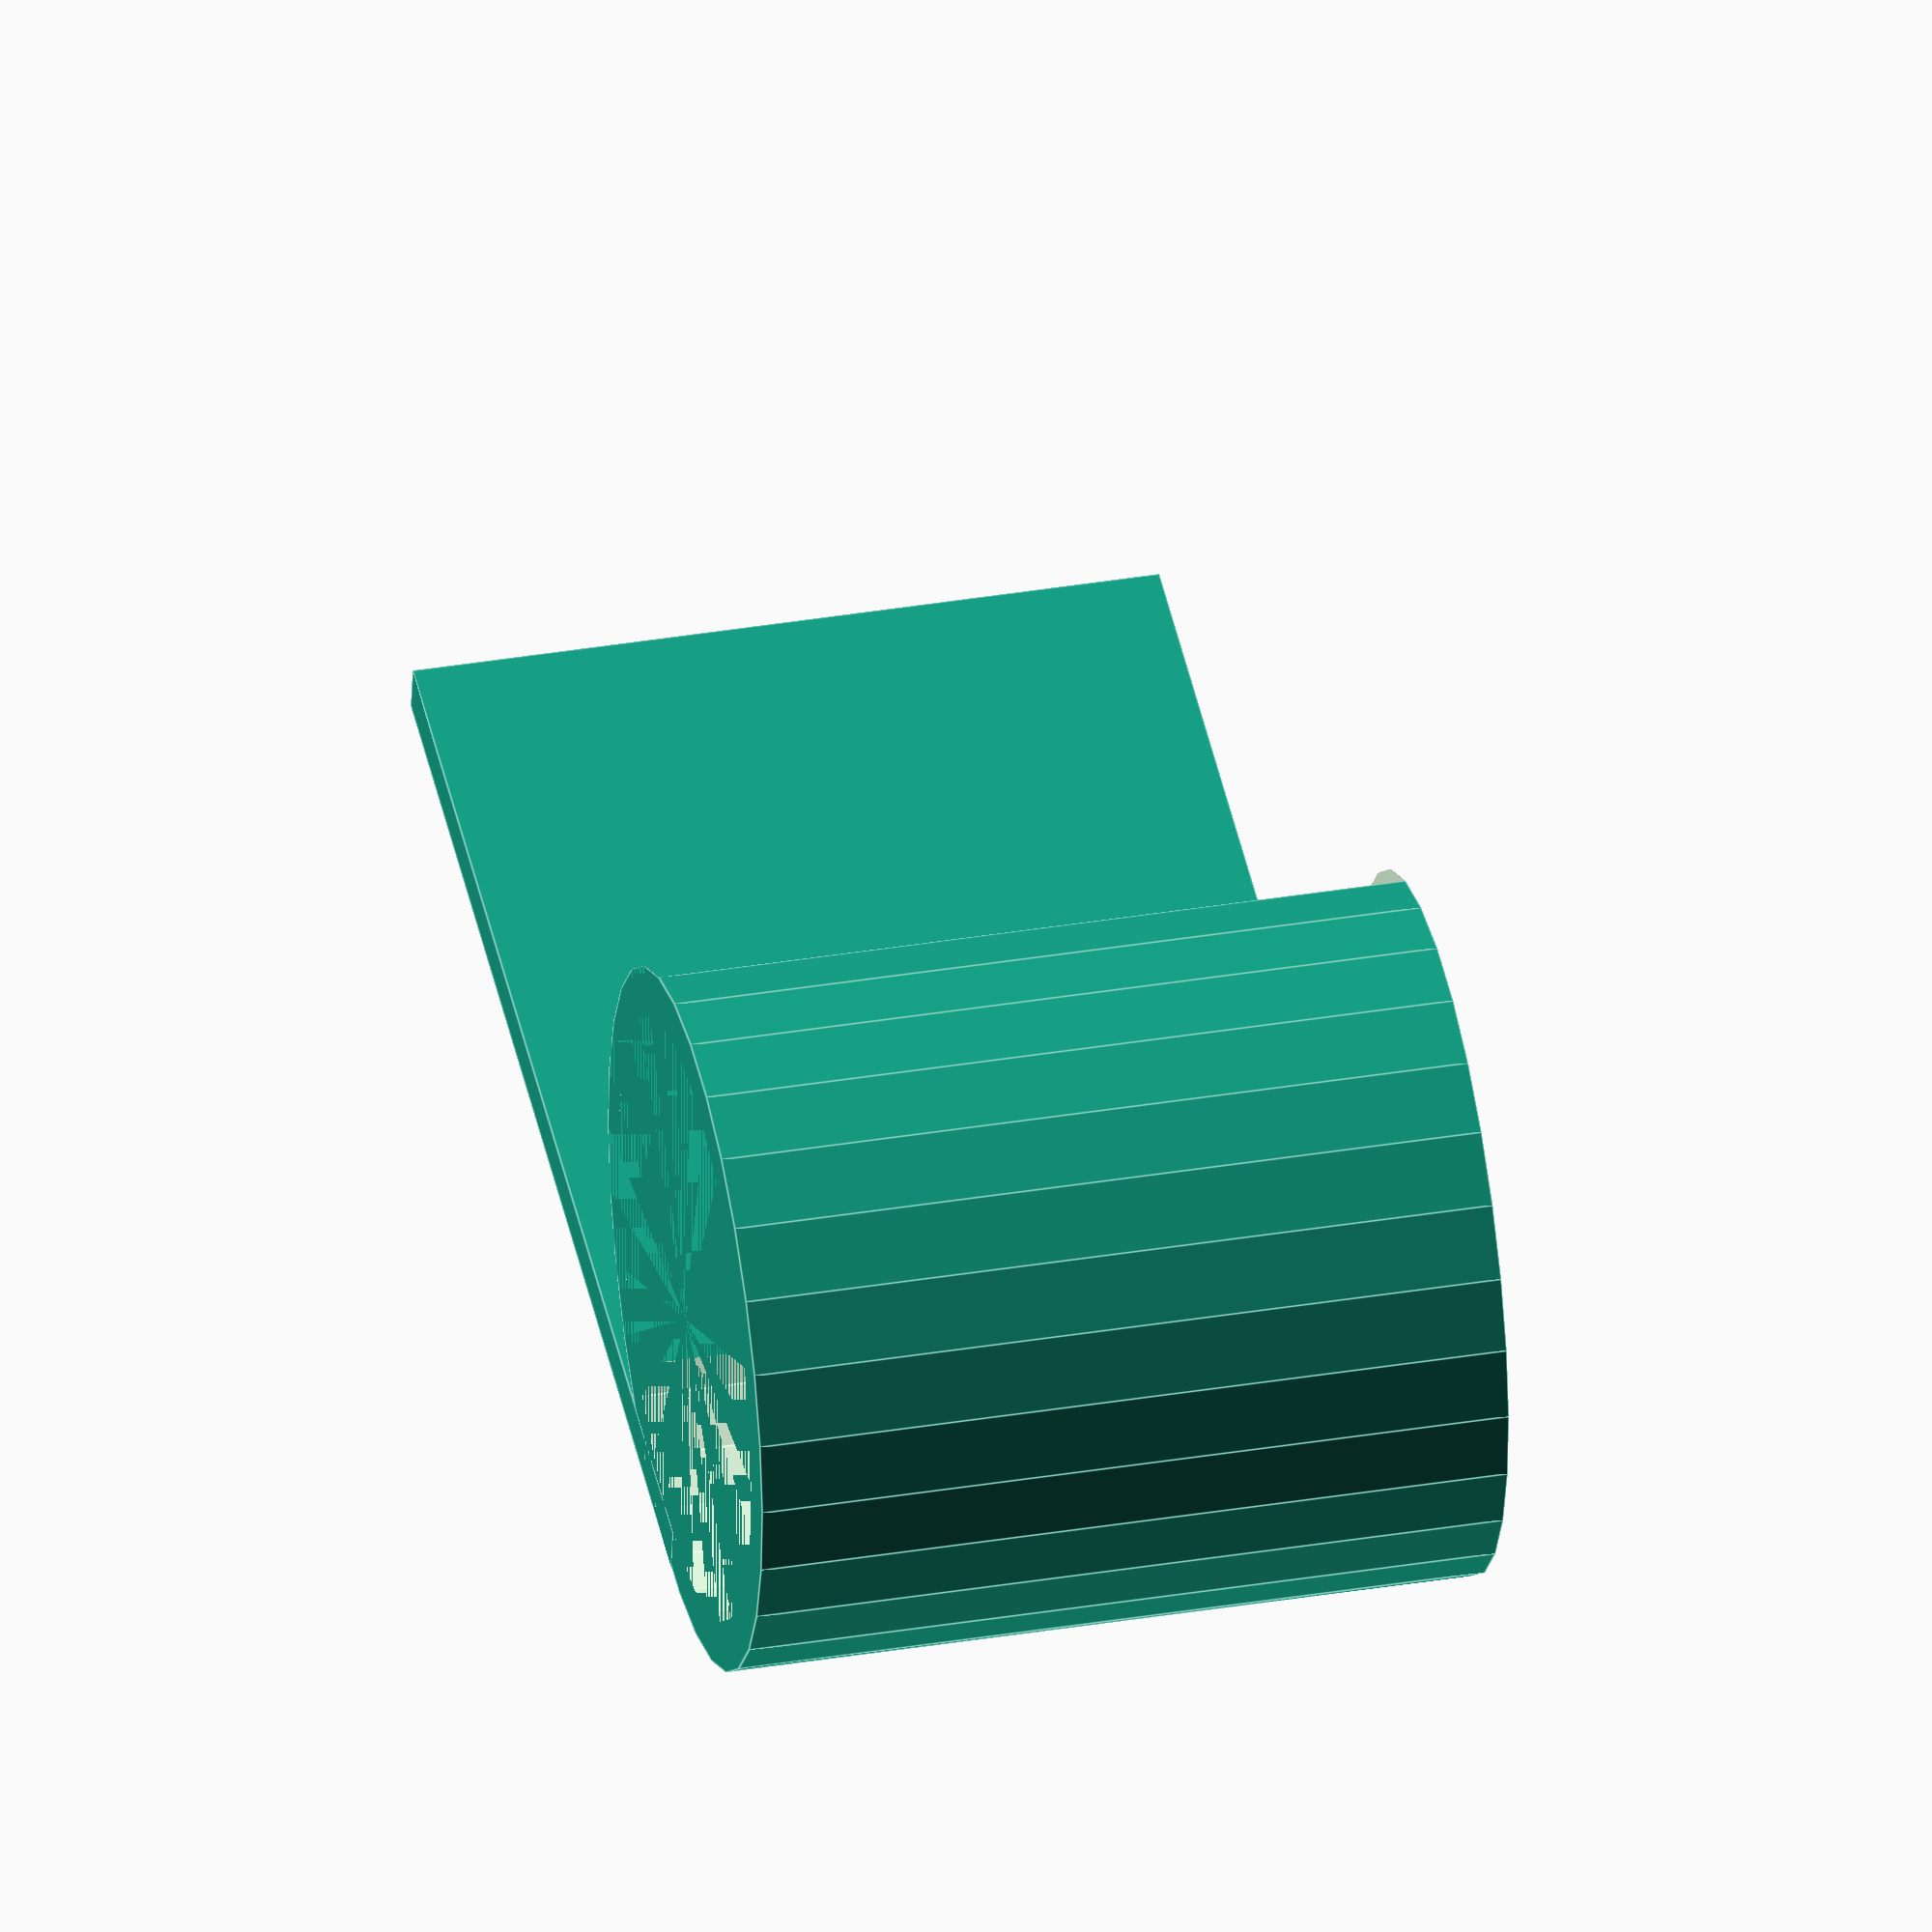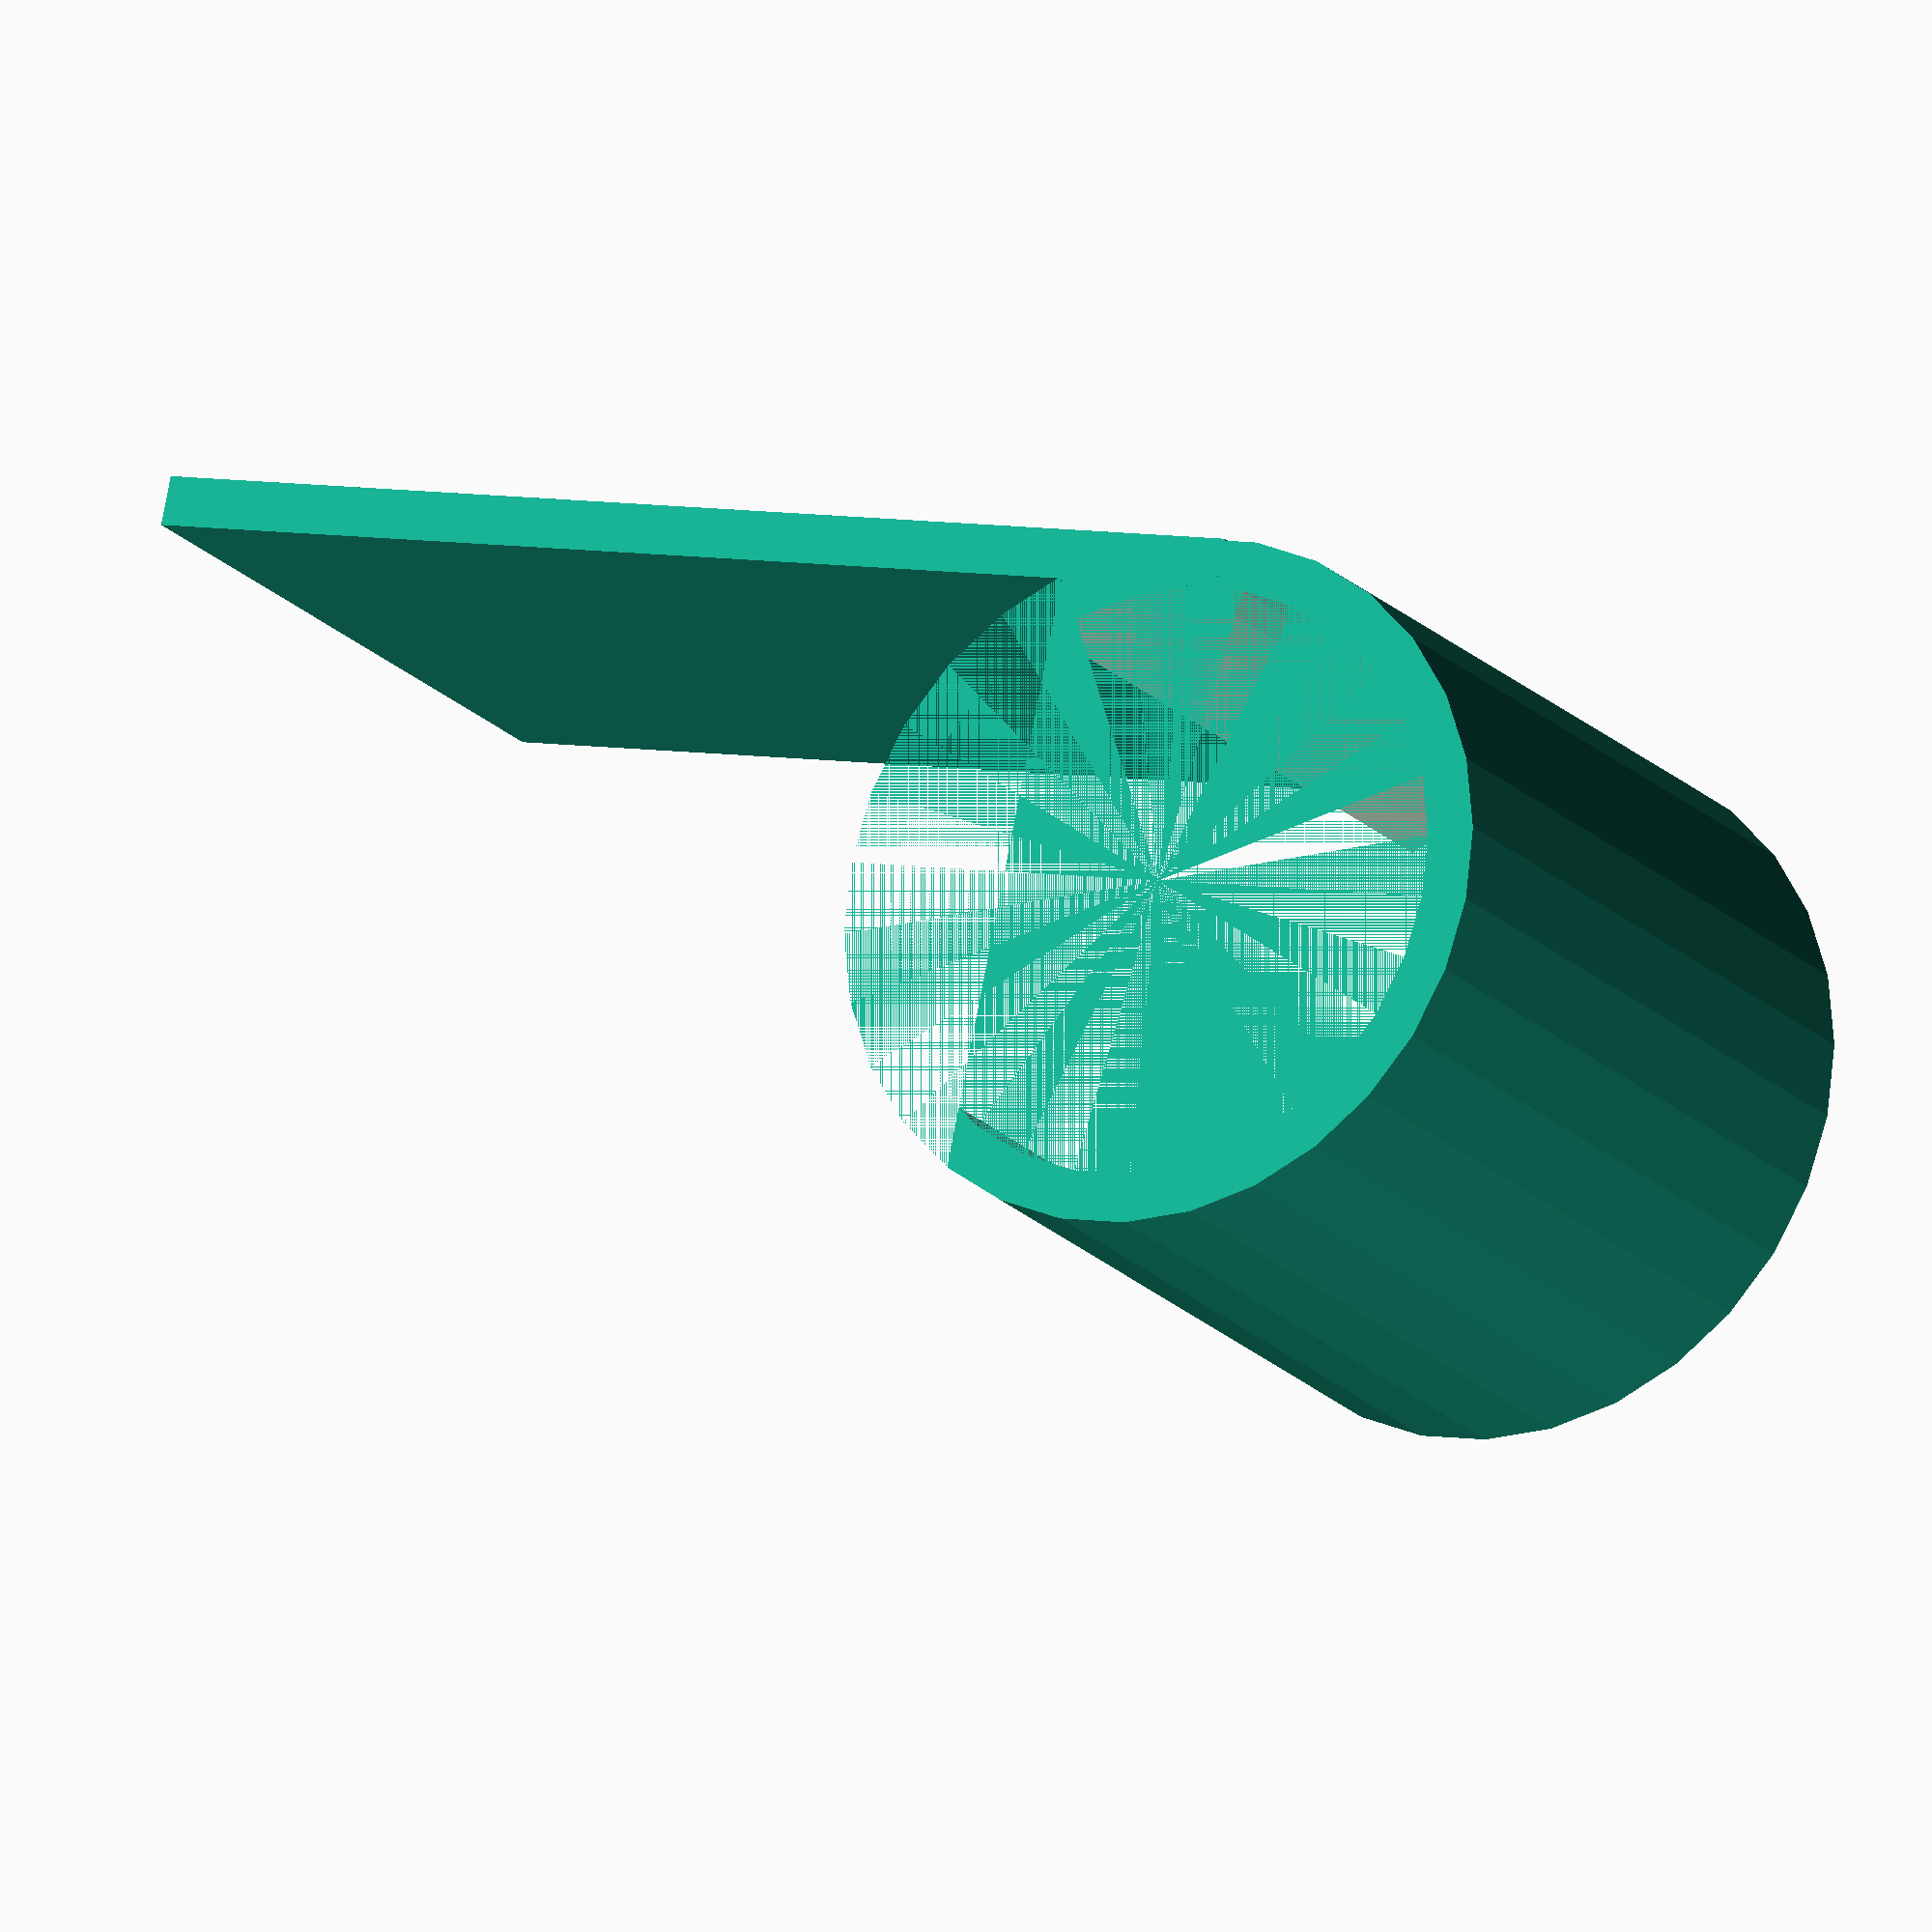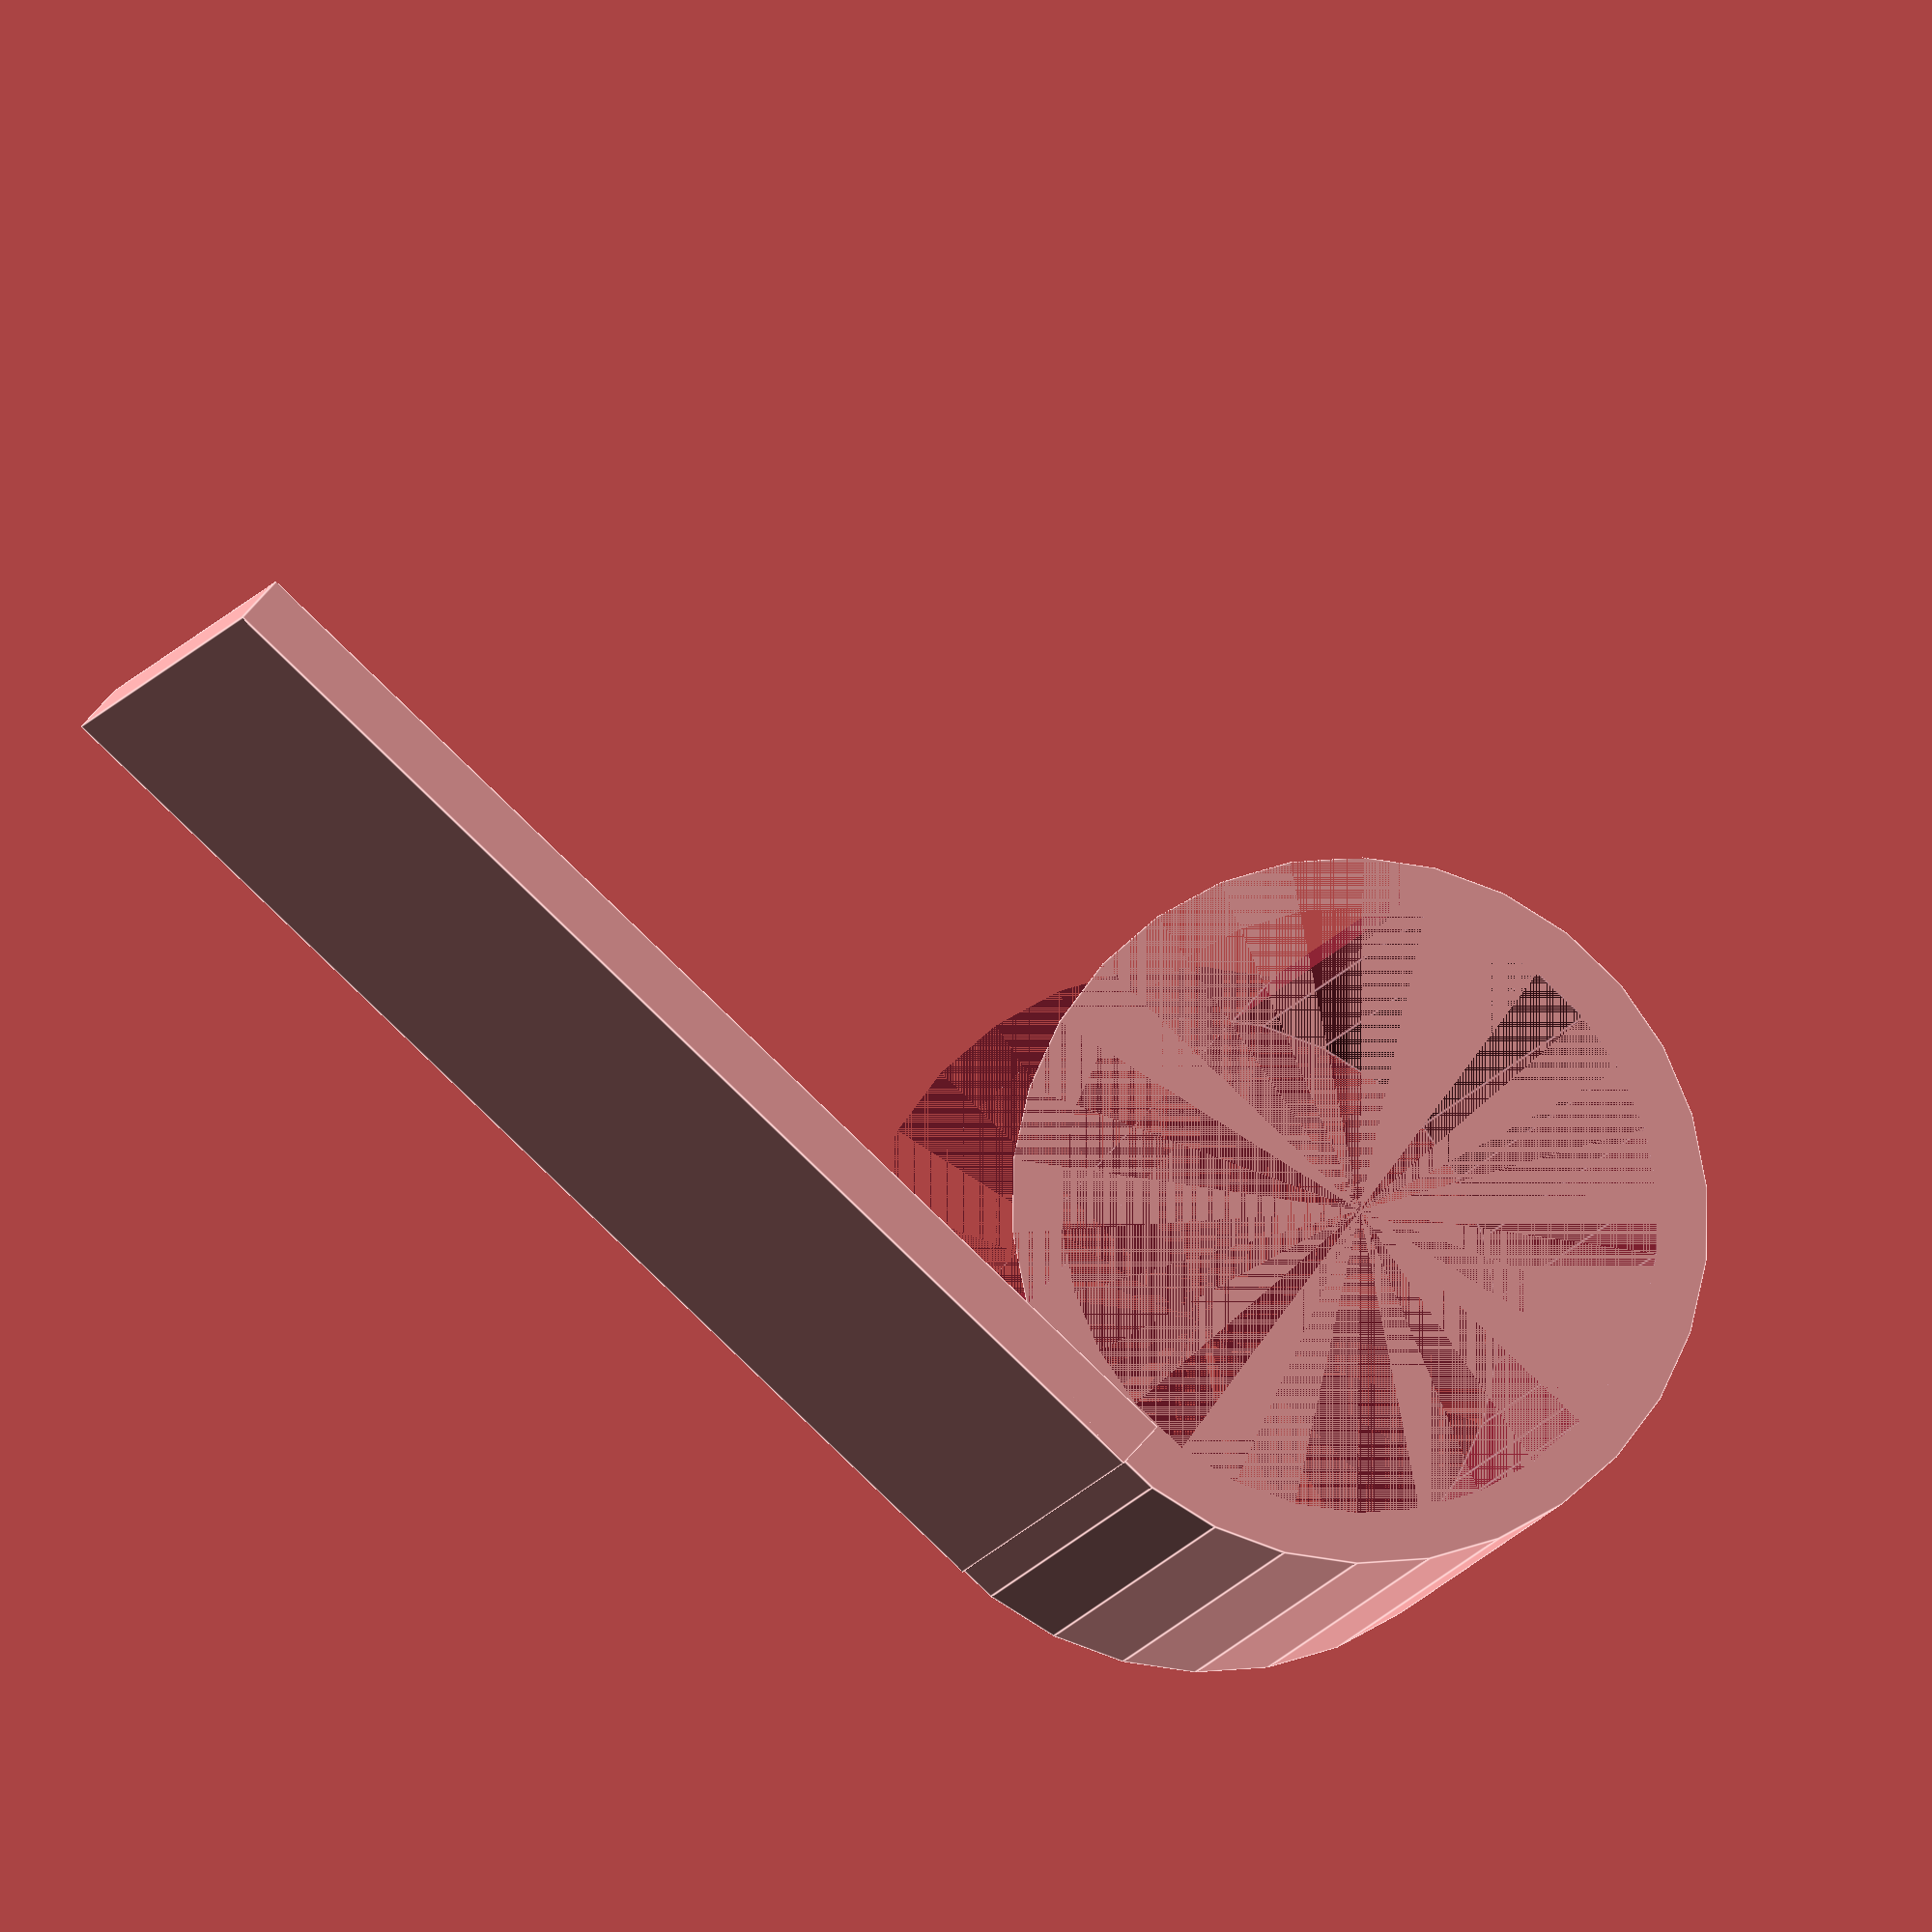
<openscad>
d1 = 24;
t1 = 2;
h1 = 30;

difference() {
    union() {
        cylinder(d=d1+2*t1, h=h1);
        
    }
    union() {
        cylinder(d=d1, h=h1);
        translate([(d1+2*t1)/4, -((d1+2*t1)/2), 0]) cube([d1+2*t1, d1+2*t1, h1]);
    }
}

translate([0, d1/2, 0]) cube([2*d1, t1, h1]);
</openscad>
<views>
elev=144.3 azim=10.2 roll=102.5 proj=o view=edges
elev=198.8 azim=167.8 roll=331.8 proj=o view=solid
elev=8.4 azim=222.5 roll=347.8 proj=o view=edges
</views>
